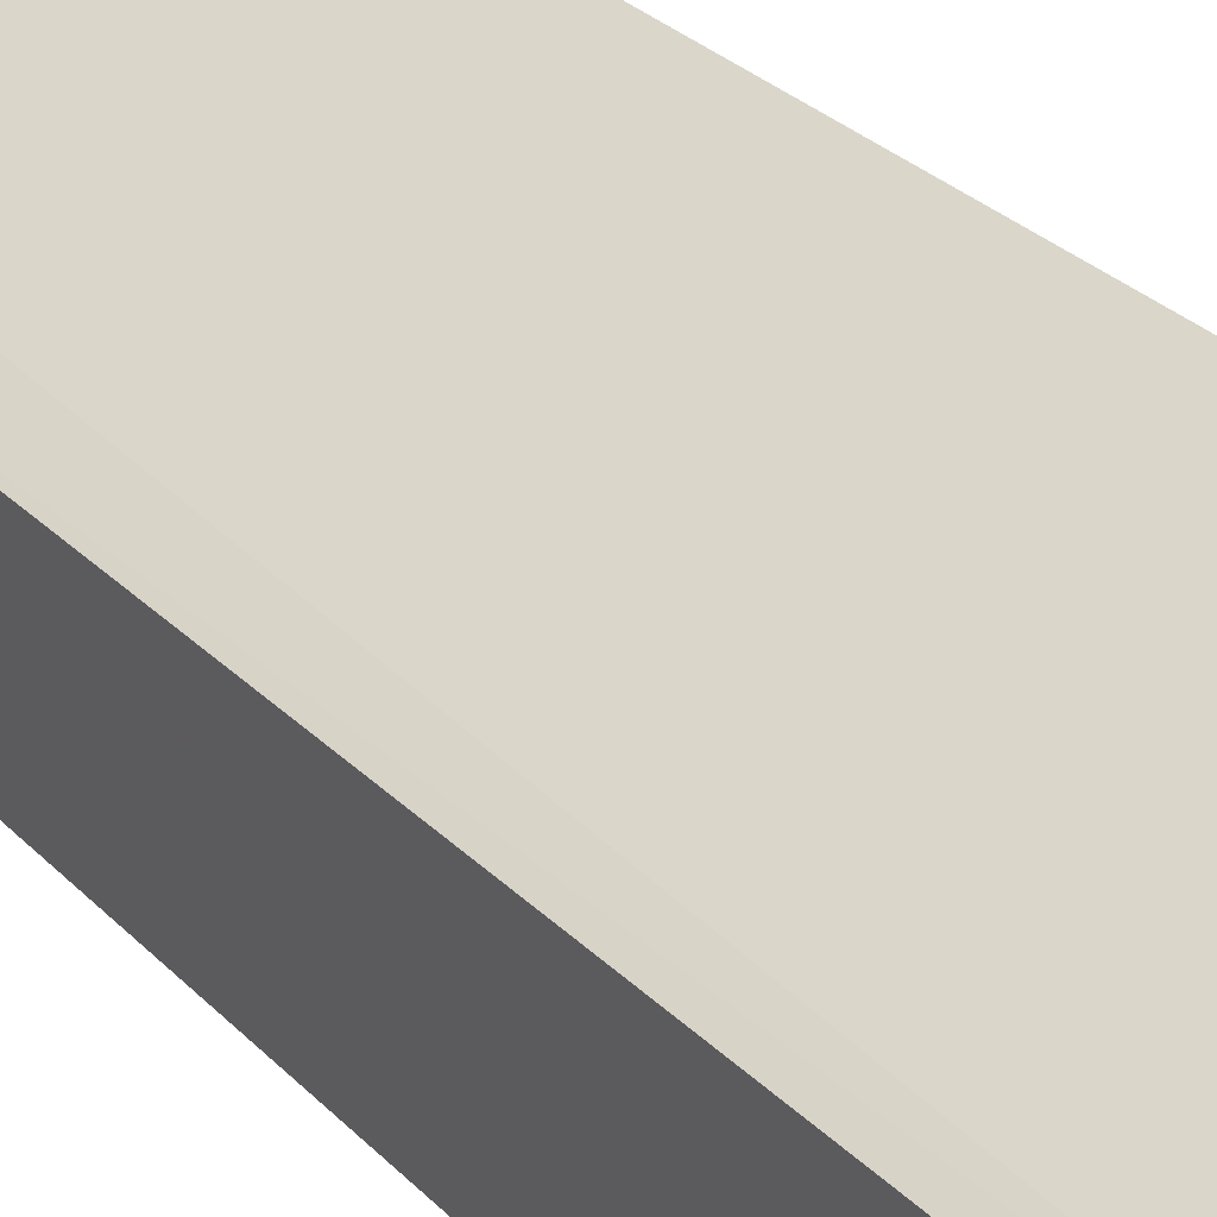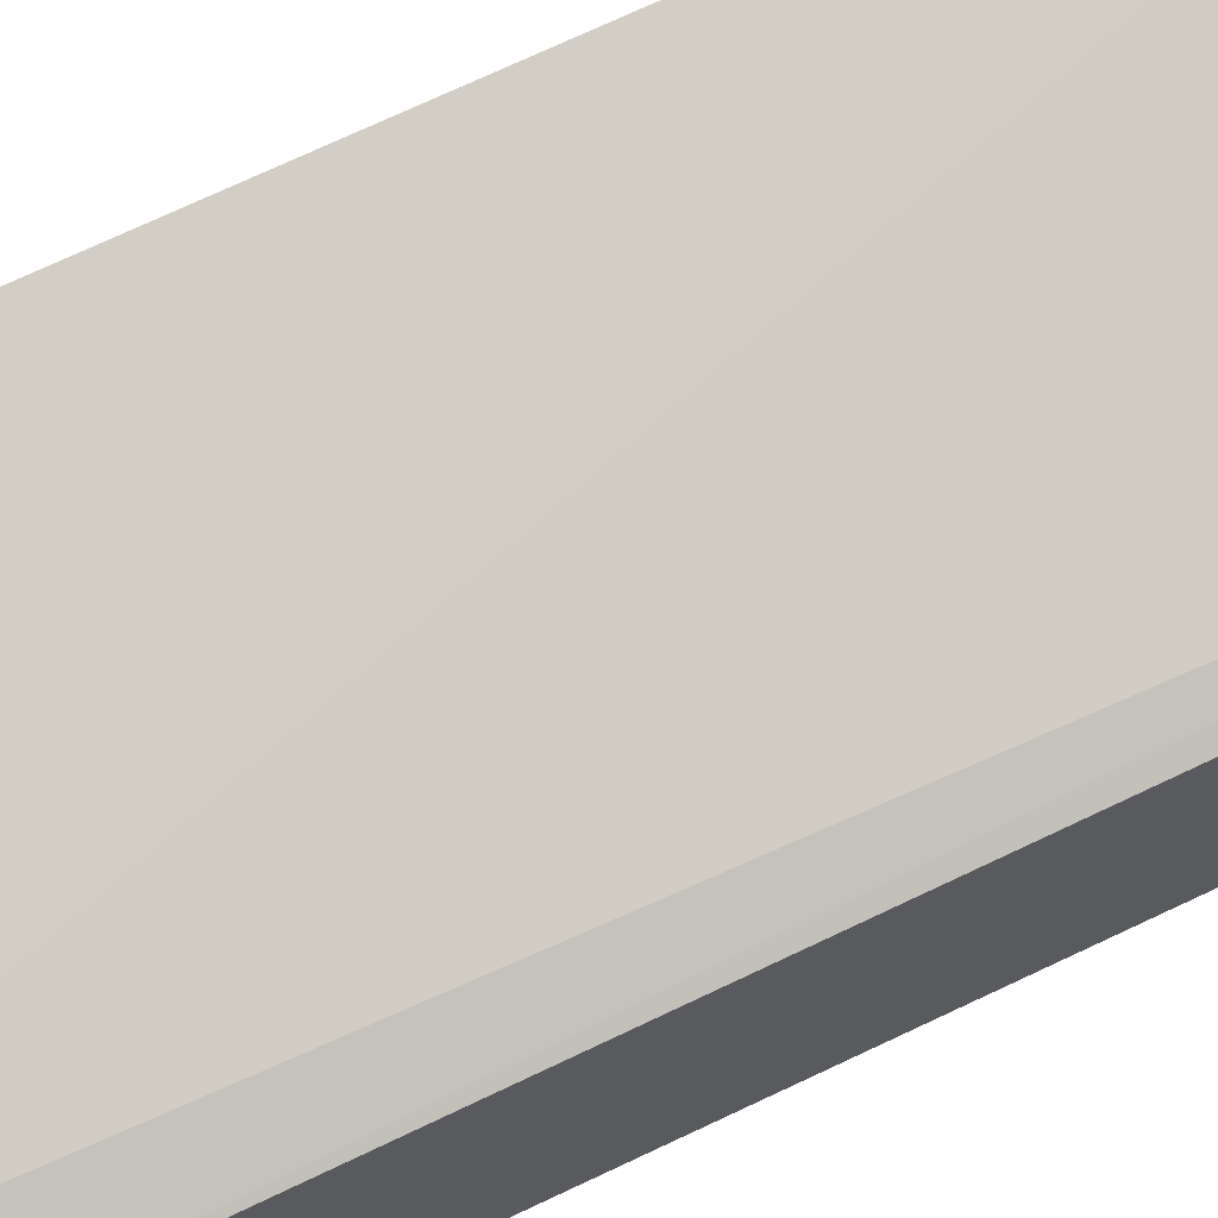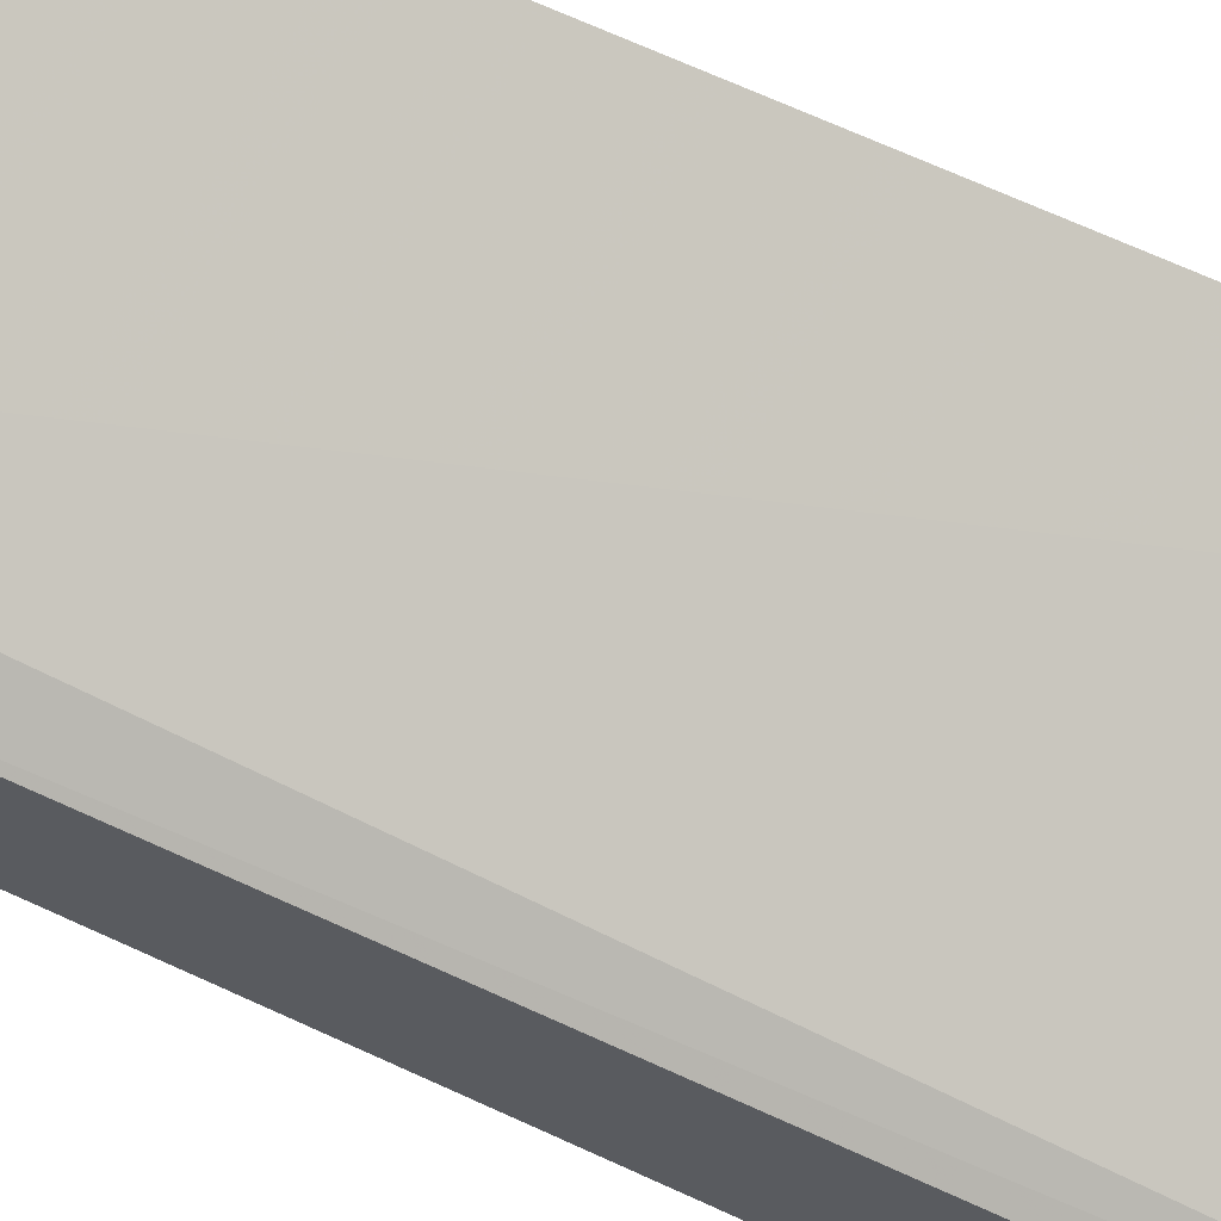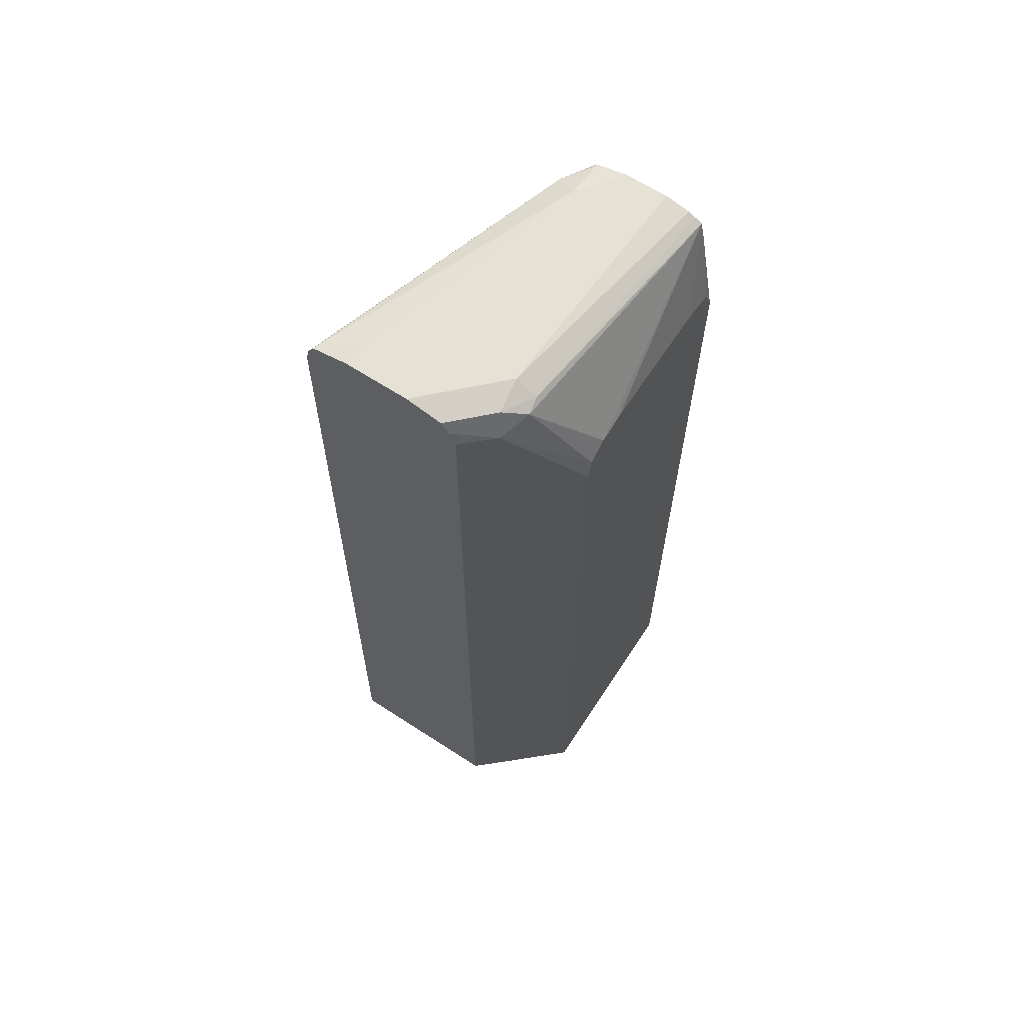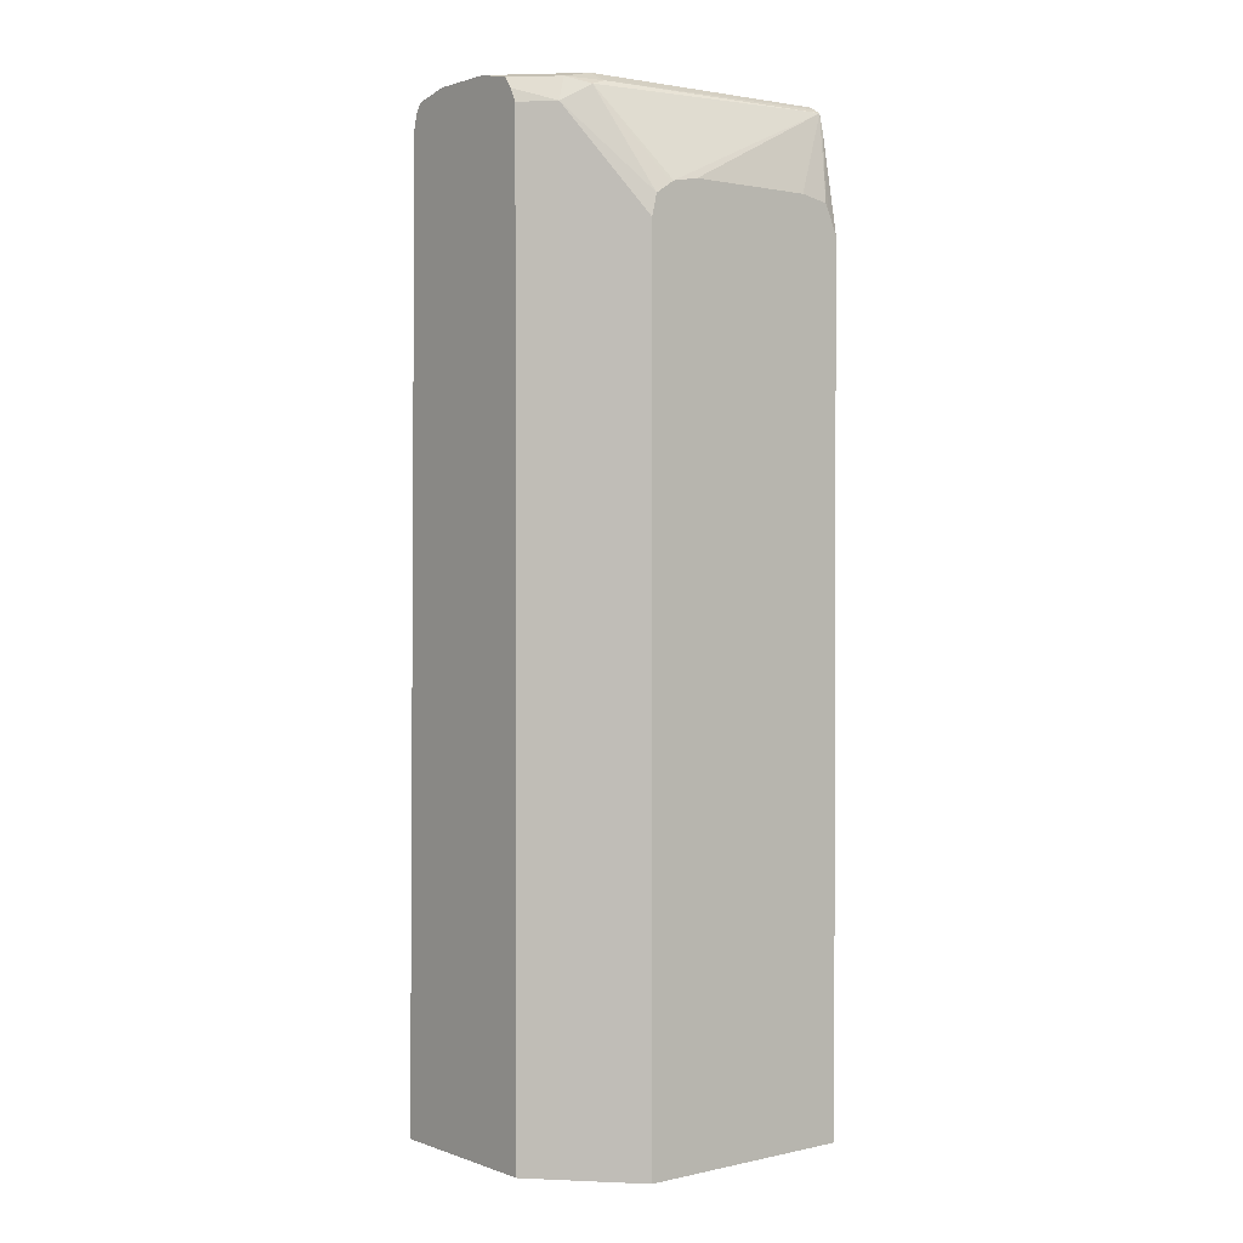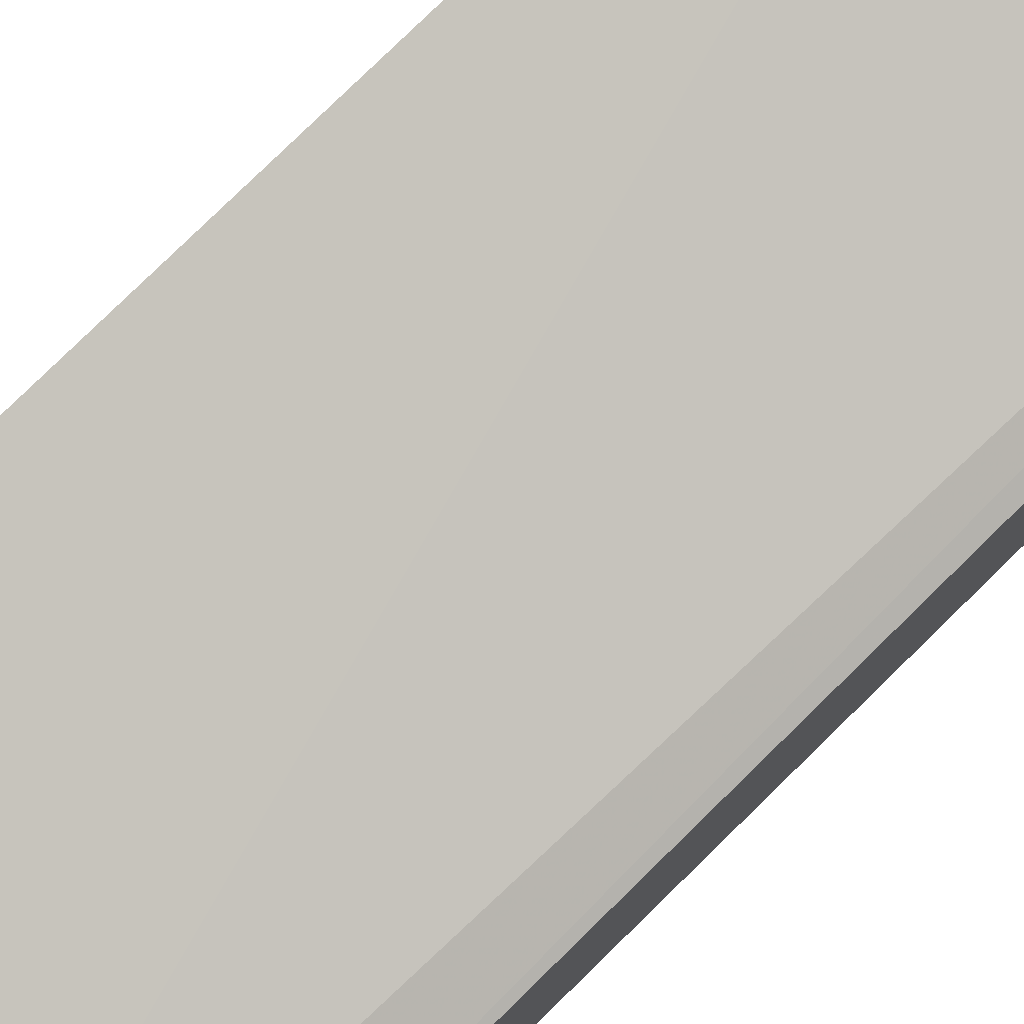
<metadata>
{"format":"obj","ext":"obj","renderer":"f3d","projection":"perspective","resolution":1024,"background":"white","views":[{"elev":29.8,"azim":-34.7,"up":"+Z"},{"elev":67.1,"azim":-115.9,"up":"+Z"},{"elev":69.4,"azim":-65.3,"up":"+Z"},{"elev":64.9,"azim":123.2,"up":"+Y"},{"elev":1.3,"azim":141.3,"up":"+Y"},{"elev":77.1,"azim":-134.5,"up":"+Z"}]}
</metadata>
<code>
v -0.04451 -0.4235 -0.3442
v 0.1889 -0.4235 -0.3442
v -0.04451 -0.4235 -0.1798
v -0.04451 0.4691 -0.3442
v 0.2469 -0.4235 -0.2806
v 0.1889 0.4638 -0.3442
v -0.02787 -0.4235 -0.1709
v -0.04451 0.5723 -0.1906
v -0.04451 0.5723 -0.3253
v -0.03365 0.4928 -0.3442
v 0.2744 -0.4235 -0.25
v 0.2469 0.5723 -0.2806
v 0.1833 0.4863 -0.3442
v -0.02278 -0.4235 -0.1684
v 2.35e-06 0.5723 -0.1684
v -0.04451 0.5727 -0.1907
v -0.04451 0.5921 -0.3208
v -0.03037 0.4993 -0.3442
v 0.2744 -0.4235 -0.07056
v 0.2744 0.5723 -0.25
v 0.2188 0.5891 -0.2946
v 0.2357 0.5976 -0.2735
v 0.2744 0.5863 -0.243
v 0.1665 0.4975 -0.3442
v 0.2744 0.5723 -0.08168
v 0.2744 0.5863 -0.08516
v -0.0112 0.5948 -0.1796
v -0.02525 0.5891 -0.1852
v -0.04451 0.5924 -0.1979
v -0.04451 0.5967 -0.3131
v 0.202 0.5948 -0.2918
v 0.1631 0.4997 -0.3442
v 0.1347 0.505 -0.3442
v 2.35e-06 0.505 -0.3442
v 0.202 0.6059 -0.2693
v 0.2744 0.6047 -0.2027
v 0.2744 0.5976 -0.2349
v 0.2744 0.5976 -0.0918
v 2.35e-06 0.6059 -0.202
v -0.04451 0.5981 -0.2031
v -0.04451 0.6003 -0.3059
v 0.2744 0.6059 -0.197
v -0.04451 0.6059 -0.2802
v 0.2744 0.6059 -0.1297
v 0.2357 0.6059 -0.1347
v -0.04451 0.6059 -0.2357
f 16 28 29
f 17 30 31
f 17 34 18
f 17 21 32
f 17 32 33
f 16 27 28
f 17 31 21
f 15 19 25
f 11 25 19
f 15 26 27
f 15 25 26
f 14 19 15
f 13 24 21
f 12 23 20
f 12 22 23
f 12 21 22
f 12 13 21
f 21 31 22
f 15 27 16
f 21 24 32
f 30 41 31
f 22 35 36
f 11 26 25
f 39 46 40
f 38 45 39
f 38 44 45
f 35 44 42
f 35 45 44
f 35 39 45
f 35 46 39
f 35 43 46
f 35 41 43
f 35 42 36
f 31 41 35
f 27 29 28
f 27 40 29
f 27 39 40
f 27 38 39
f 26 38 27
f 22 37 23
f 22 36 37
f 22 31 35
f 11 38 26
f 17 33 34
f 11 42 44
f 1 10 18
f 1 4 10
f 1 9 4
f 1 17 9
f 1 30 17
f 1 41 30
f 1 43 41
f 1 46 43
f 1 40 46
f 1 29 40
f 1 16 29
f 1 8 16
f 1 3 8
f 1 7 3
f 1 14 7
f 1 19 14
f 1 11 19
f 1 5 11
f 11 44 38
f 1 18 34
f 1 34 33
f 1 2 5
f 1 32 24
f 1 33 32
f 11 37 36
f 11 23 37
f 11 20 23
f 9 18 10
f 9 17 18
f 8 14 15
f 8 15 16
f 7 14 8
f 11 36 42
f 5 20 11
f 5 12 20
f 4 9 10
f 3 7 8
f 2 12 5
f 2 6 12
f 1 6 2
f 1 13 6
f 1 24 13
f 6 13 12

</code>
